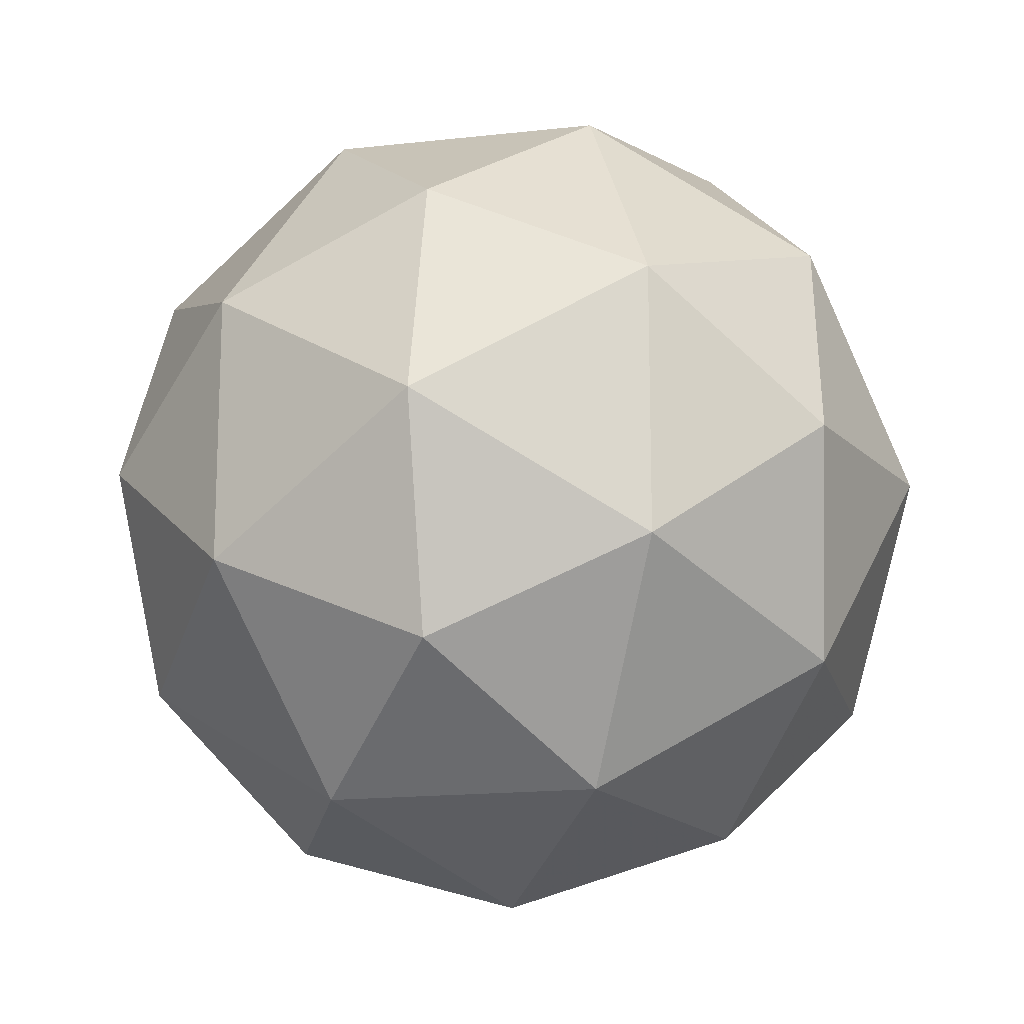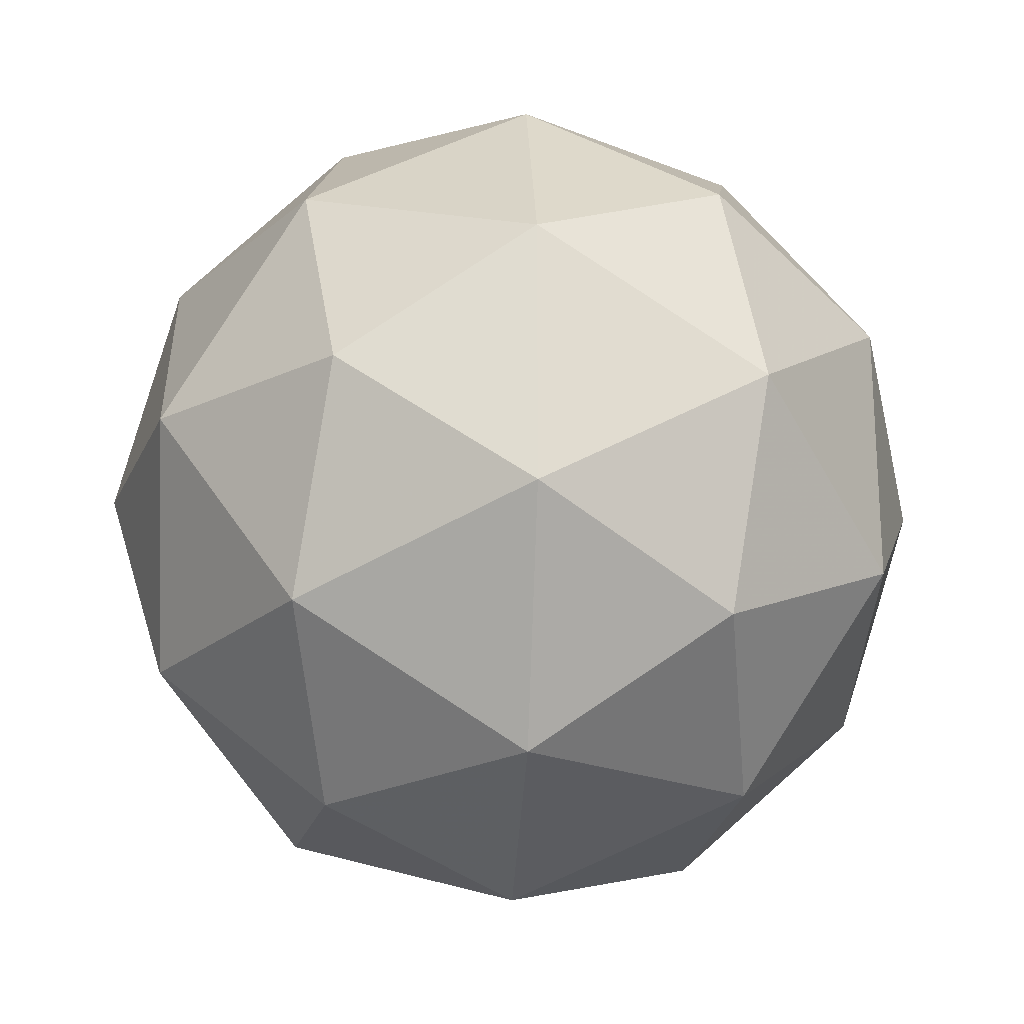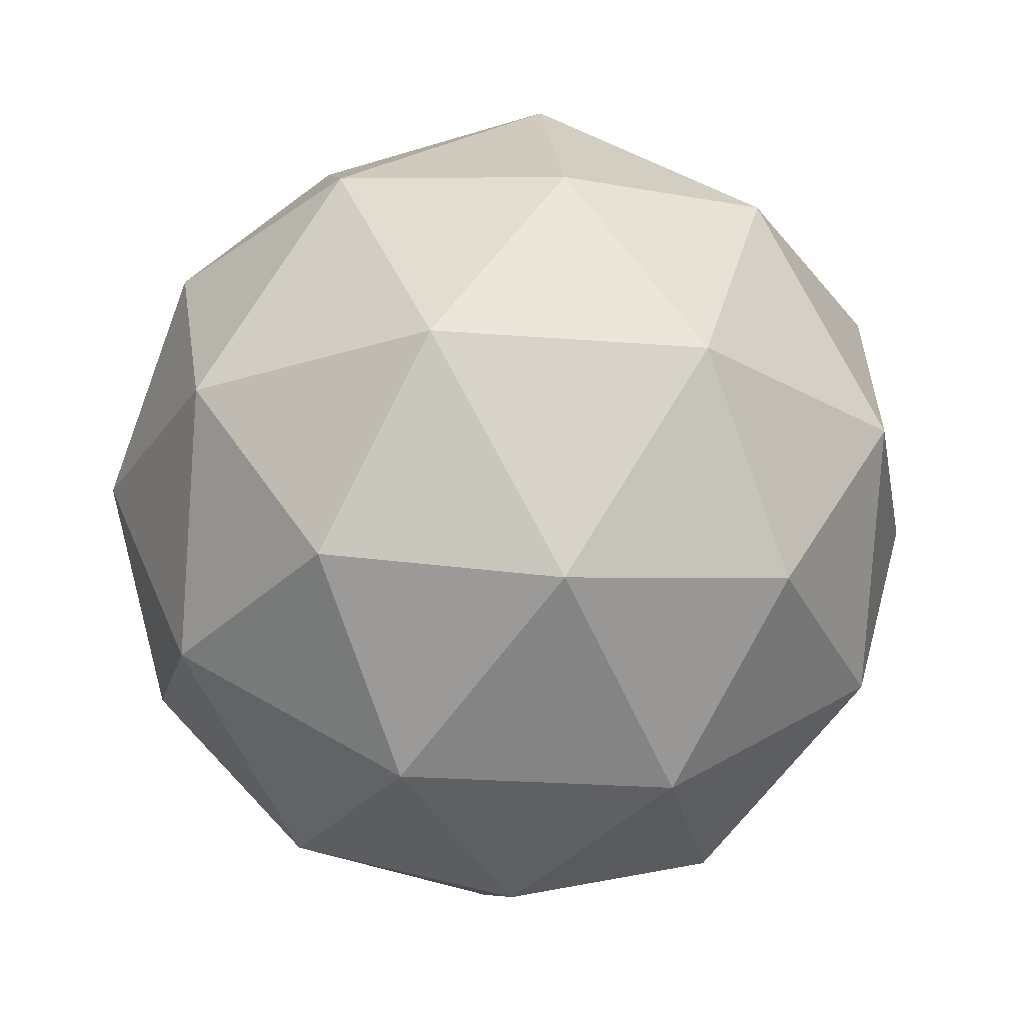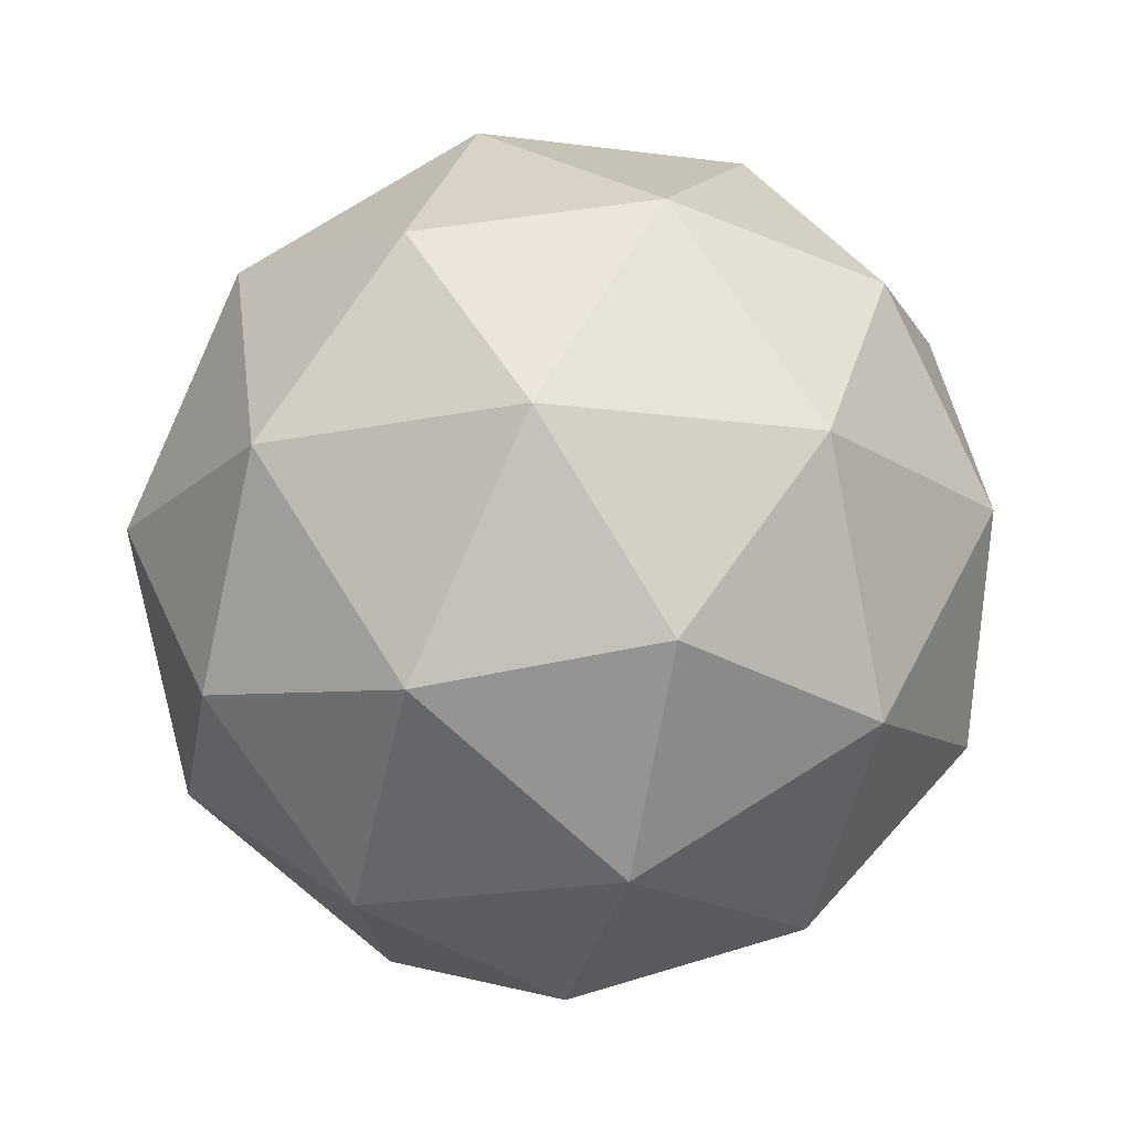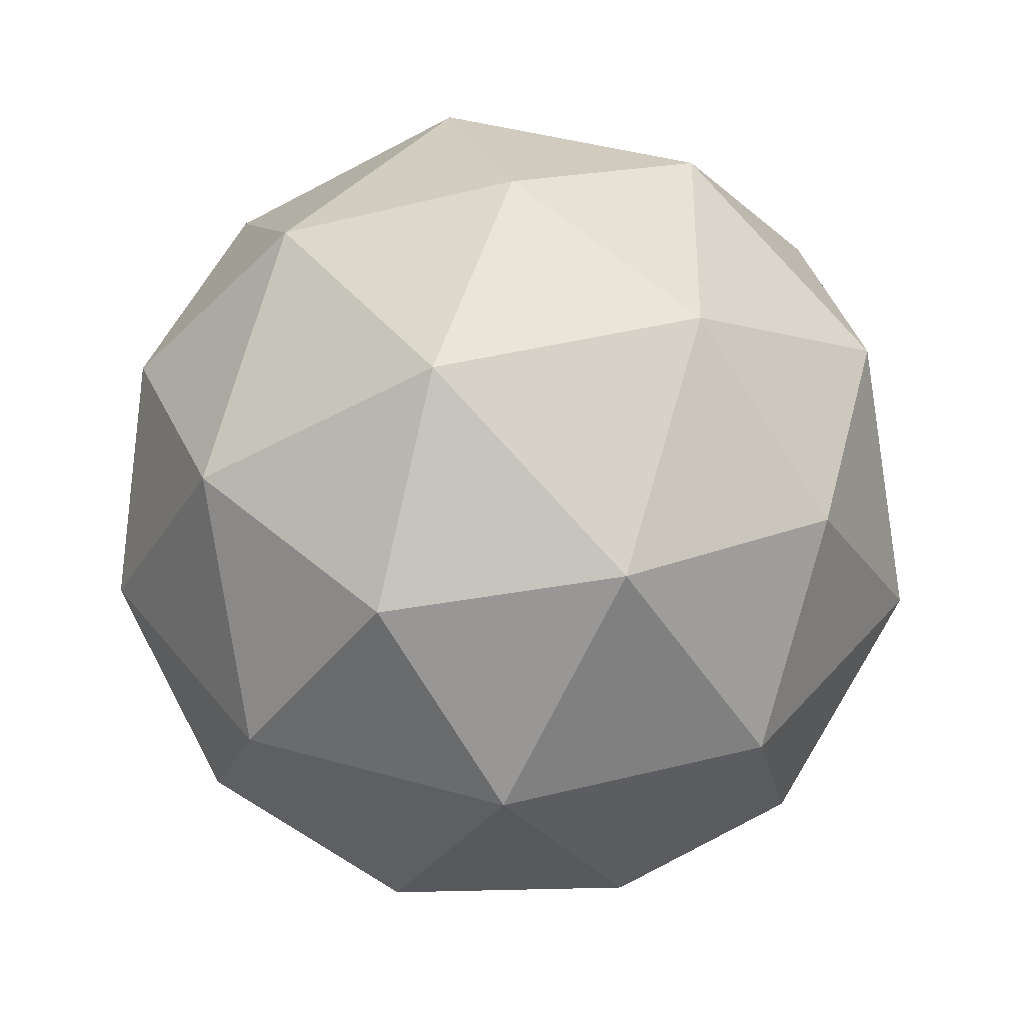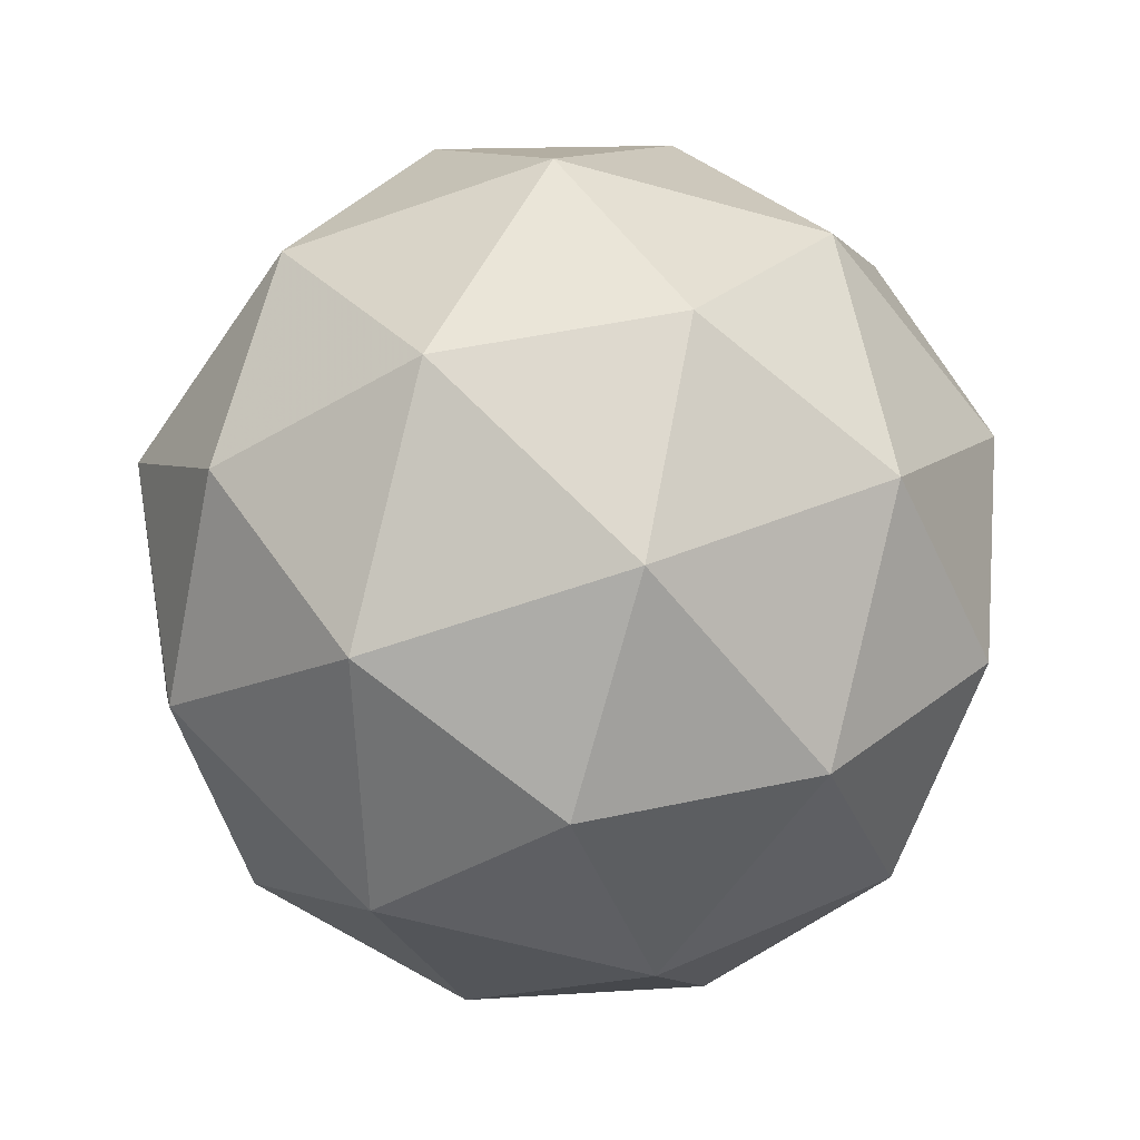
<metadata>
{"format":"obj","ext":"obj","renderer":"f3d","projection":"perspective","resolution":1024,"background":"white","views":[{"elev":-16.3,"azim":-108.6,"up":"+Z"},{"elev":-22.1,"azim":23.2,"up":"+Z"},{"elev":-23.8,"azim":-133.7,"up":"+Y"},{"elev":-18.7,"azim":-176.2,"up":"+Y"},{"elev":41.1,"azim":-34.9,"up":"+Y"},{"elev":-59.8,"azim":38.0,"up":"+Y"}]}
</metadata>
<code>
g DVA-i5-g2-s713
v 8335 -477.9 3955
v 8424 -446.5 4020
v 8301 -446.5 4060
v 8487 -361.8 4065
v 8514 -378.3 3955
v 8225 -446.5 3955
v 8301 -446.5 3850
v 8424 -446.5 3890
v 8535 -267.9 4020
v 8277 -361.8 4133
v 8390 -378.3 4125
v 8335 -267.9 4165
v 8147 -361.8 3955
v 8191 -378.3 4060
v 8135 -267.9 4020
v 8277 -361.8 3776
v 8191 -378.3 3850
v 8212 -267.9 3785
v 8487 -361.8 3844
v 8390 -378.3 3785
v 8459 -267.9 3785
v 8459 -267.9 4125
v 8212 -267.9 4125
v 8135 -267.9 3890
v 8335 -267.9 3745
v 8535 -267.9 3890
v 8393 -174 4133
v 8480 -157.5 4060
v 8369 -89.26 4060
v 8183 -174 4065
v 8280 -157.5 4125
v 8246 -89.26 4020
v 8183 -174 3844
v 8157 -157.5 3955
v 8246 -89.26 3890
v 8393 -174 3776
v 8280 -157.5 3785
v 8369 -89.26 3850
v 8523 -174 3955
v 8480 -157.5 3850
v 8446 -89.26 3955
v 8335 -57.9 3955
f 1 2 3
f 4 2 5
f 1 3 6
f 1 6 7
f 1 7 8
f 4 5 9
f 10 11 12
f 13 14 15
f 16 17 18
f 19 20 21
f 4 9 22
f 10 12 23
f 13 15 24
f 16 18 25
f 19 21 26
f 27 28 29
f 30 31 32
f 33 34 35
f 36 37 38
f 39 40 41
f 41 38 42
f 41 40 38
f 40 36 38
f 38 35 42
f 38 37 35
f 37 33 35
f 35 32 42
f 35 34 32
f 34 30 32
f 32 29 42
f 32 31 29
f 31 27 29
f 29 41 42
f 29 28 41
f 28 39 41
f 26 40 39
f 26 21 40
f 21 36 40
f 25 37 36
f 25 18 37
f 18 33 37
f 24 34 33
f 24 15 34
f 15 30 34
f 23 31 30
f 23 12 31
f 12 27 31
f 22 28 27
f 22 9 28
f 9 39 28
f 21 25 36
f 21 20 25
f 20 16 25
f 18 24 33
f 18 17 24
f 17 13 24
f 15 23 30
f 15 14 23
f 14 10 23
f 12 22 27
f 12 11 22
f 11 4 22
f 9 26 39
f 9 5 26
f 5 19 26
f 8 20 19
f 8 7 20
f 7 16 20
f 7 17 16
f 7 6 17
f 6 13 17
f 6 14 13
f 6 3 14
f 3 10 14
f 5 8 19
f 5 2 8
f 2 1 8
f 3 11 10
f 3 2 11
f 2 4 11
f 2 4 11

</code>
